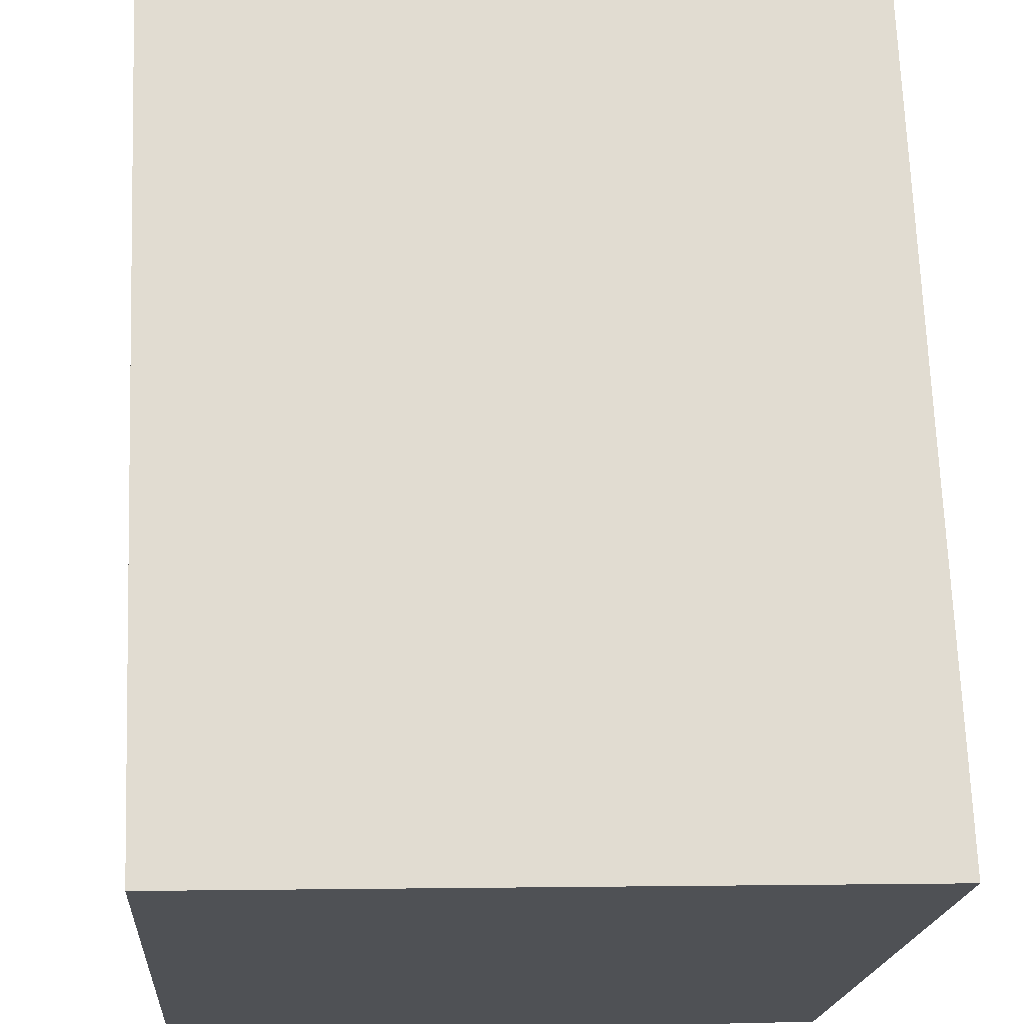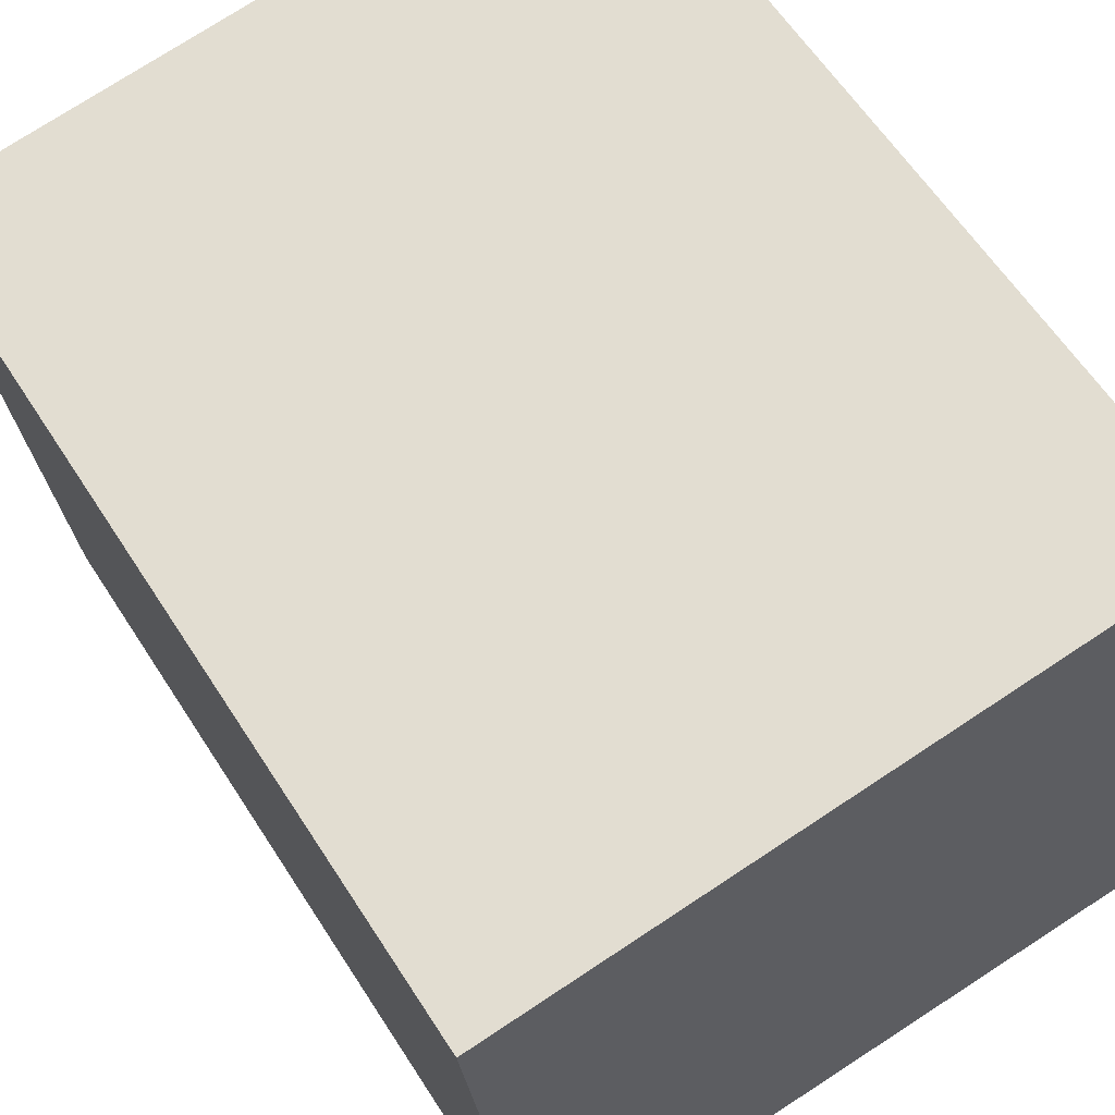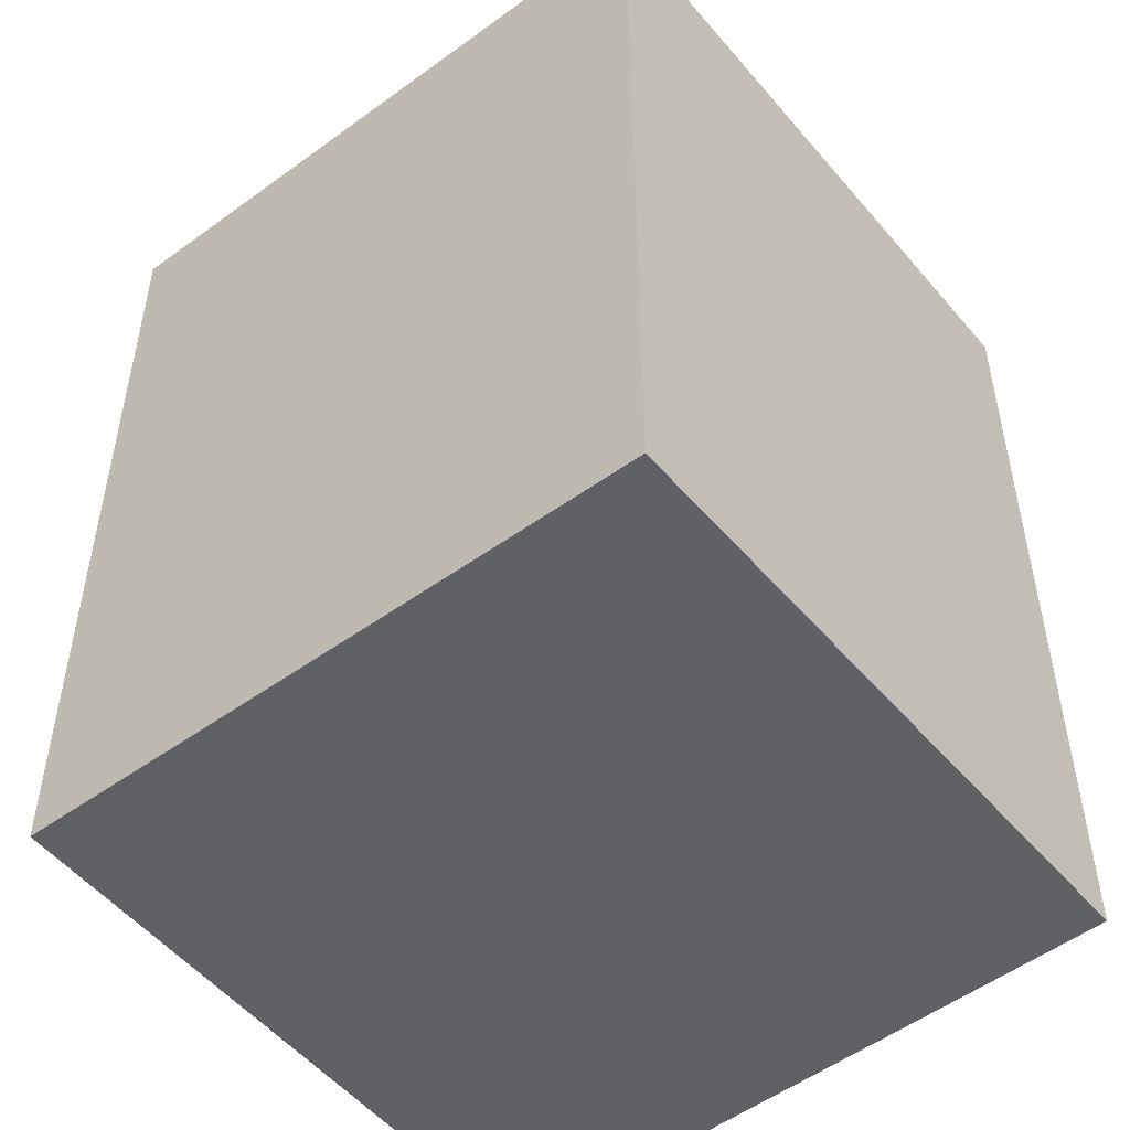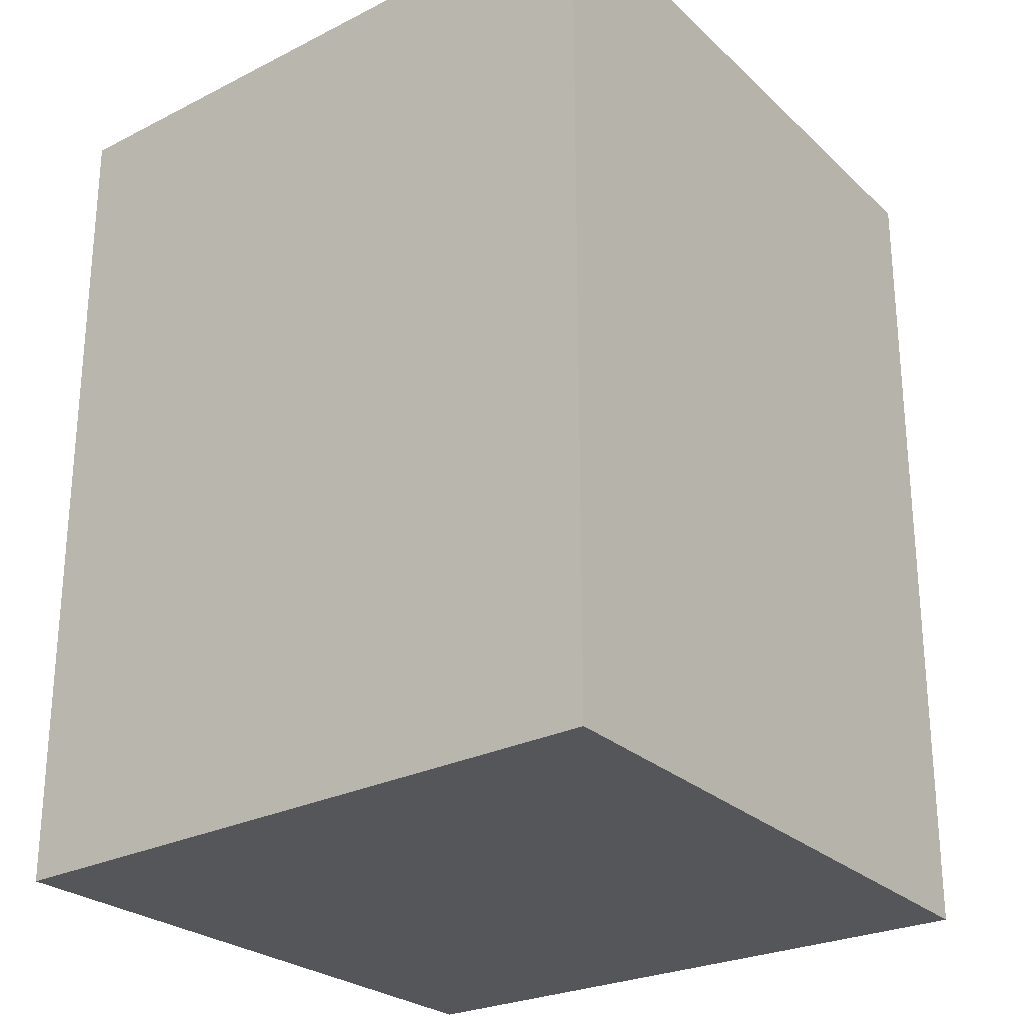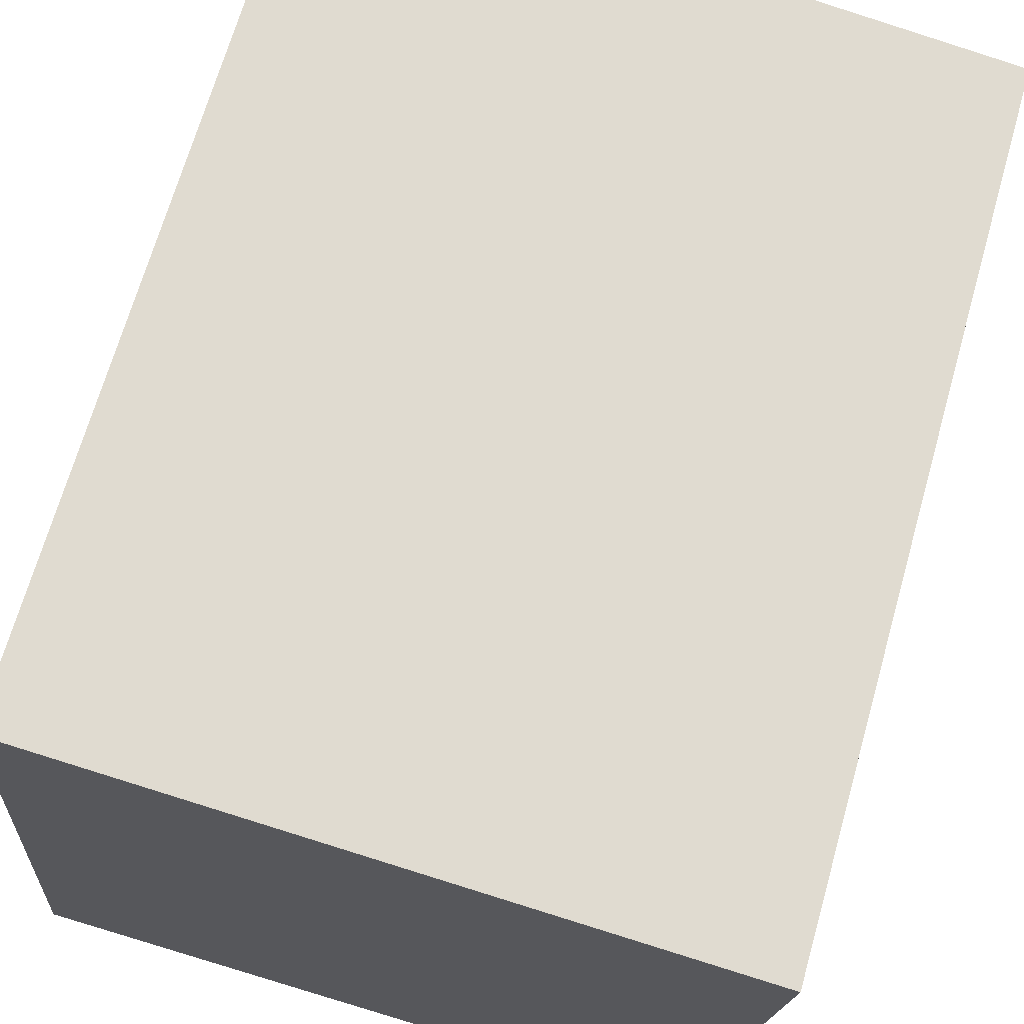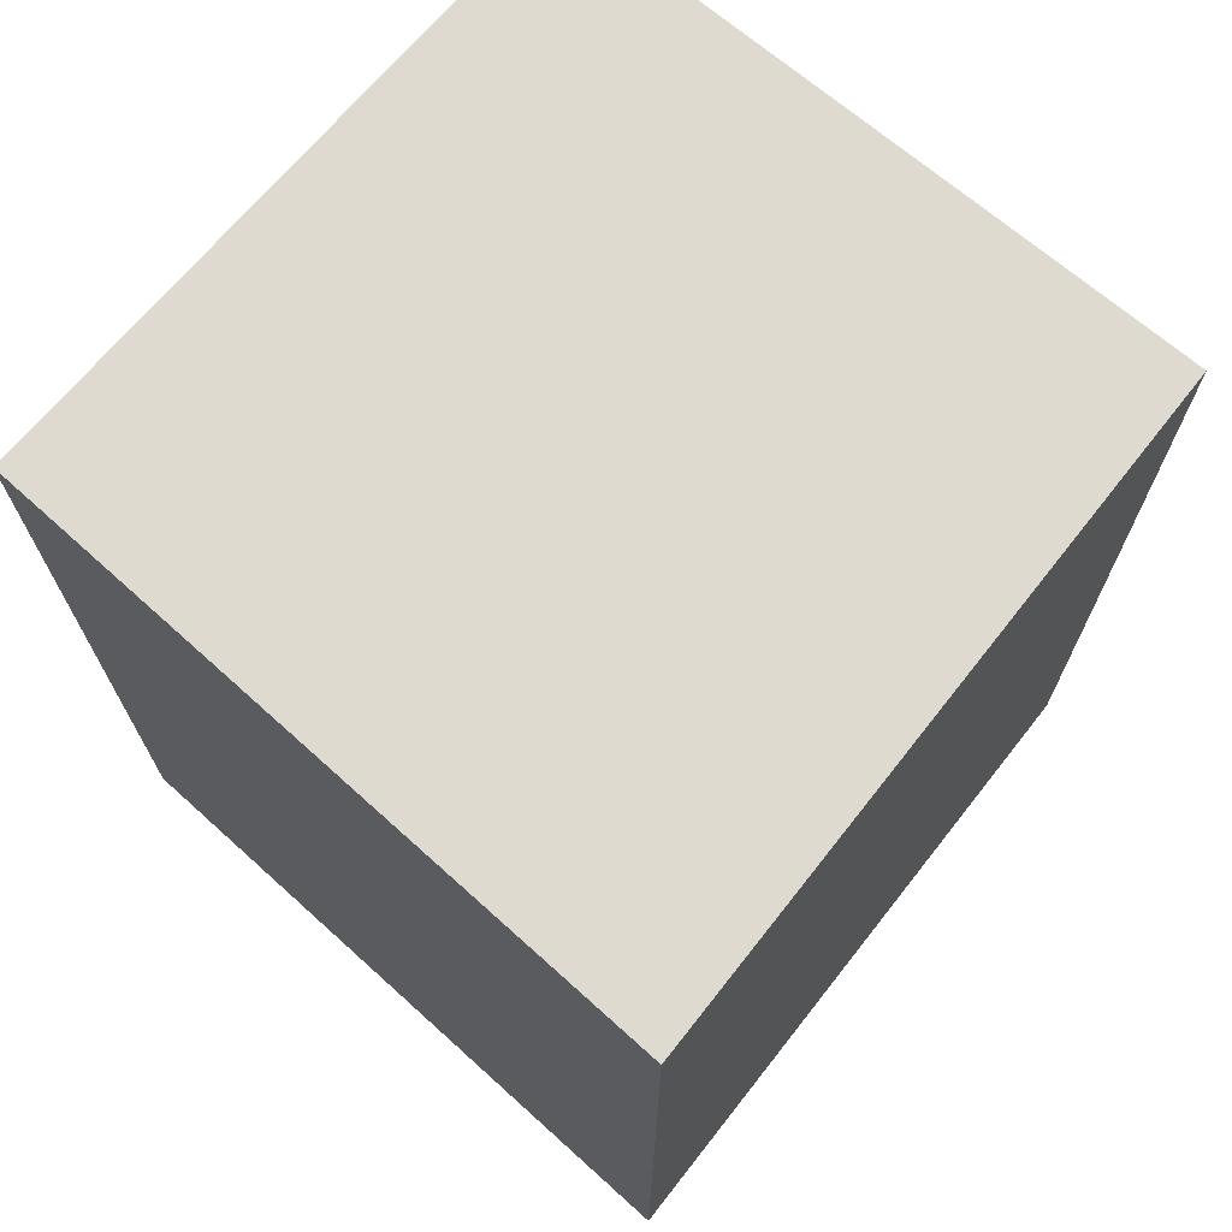
<metadata>
{"format":"obj","ext":"obj","renderer":"f3d","projection":"perspective","resolution":1024,"background":"white","views":[{"elev":70.0,"azim":-2.2,"up":"+Z"},{"elev":60.7,"azim":147.5,"up":"+Z"},{"elev":-50.3,"azim":134.4,"up":"+Y"},{"elev":-26.1,"azim":-47.3,"up":"+Y"},{"elev":68.7,"azim":15.9,"up":"+Z"},{"elev":71.0,"azim":-44.1,"up":"+Y"}]}
</metadata>
<code>
v  0 2.96 1.812e-16
v  2.459 2.96 2.003
v  2.229 2.96 -0.217
v  0.156 2.96 2.314
v  2.229 1.329e-17 -0.217
v  0 0 0
v  0.156 -1.417e-16 2.314
v  2.459 -1.226e-16 2.003
g defaultobject
f 1 2 3
f 2 1 4
f 5 1 3
f 1 5 6
f 6 4 1
f 4 6 7
f 7 2 4
f 2 7 8
f 8 3 2
f 3 8 5
f 5 7 6
f 7 5 8

</code>
